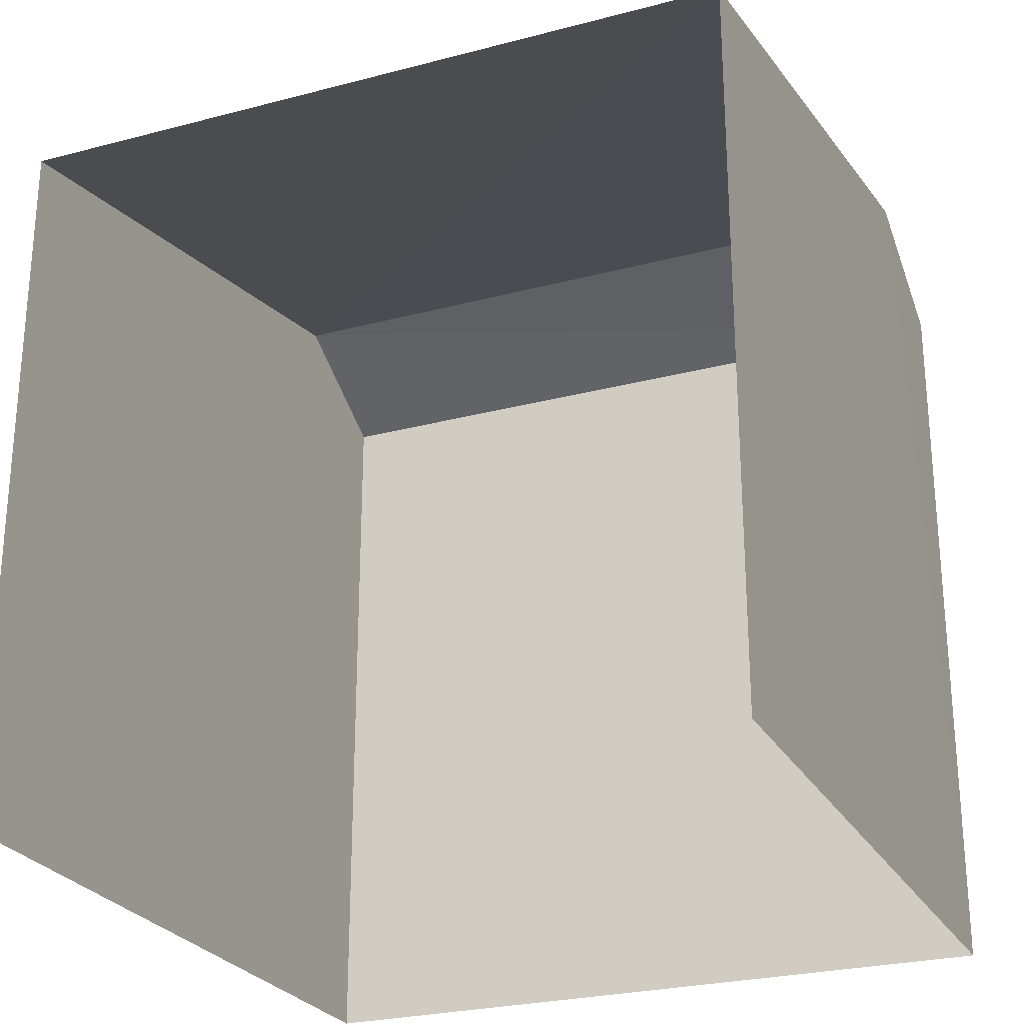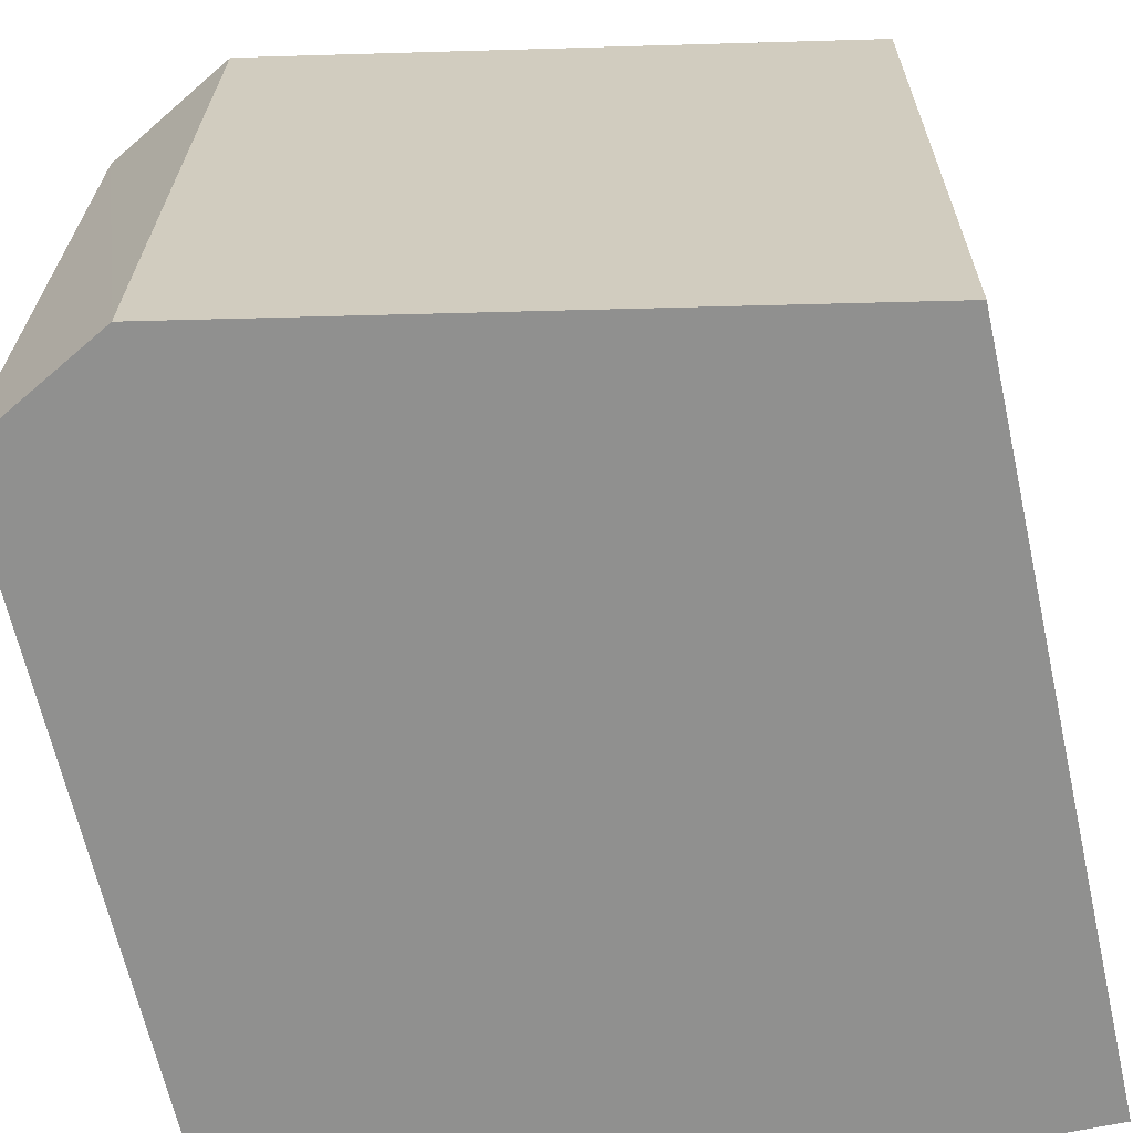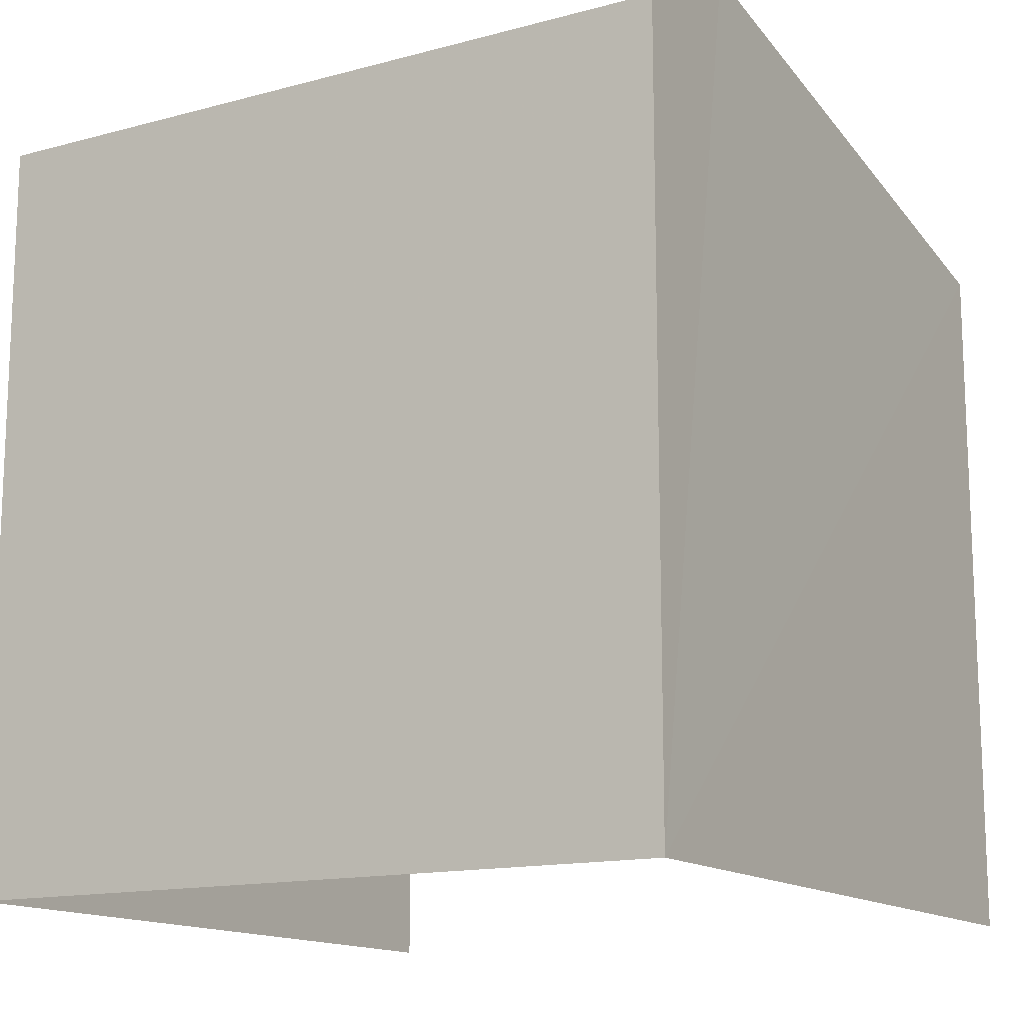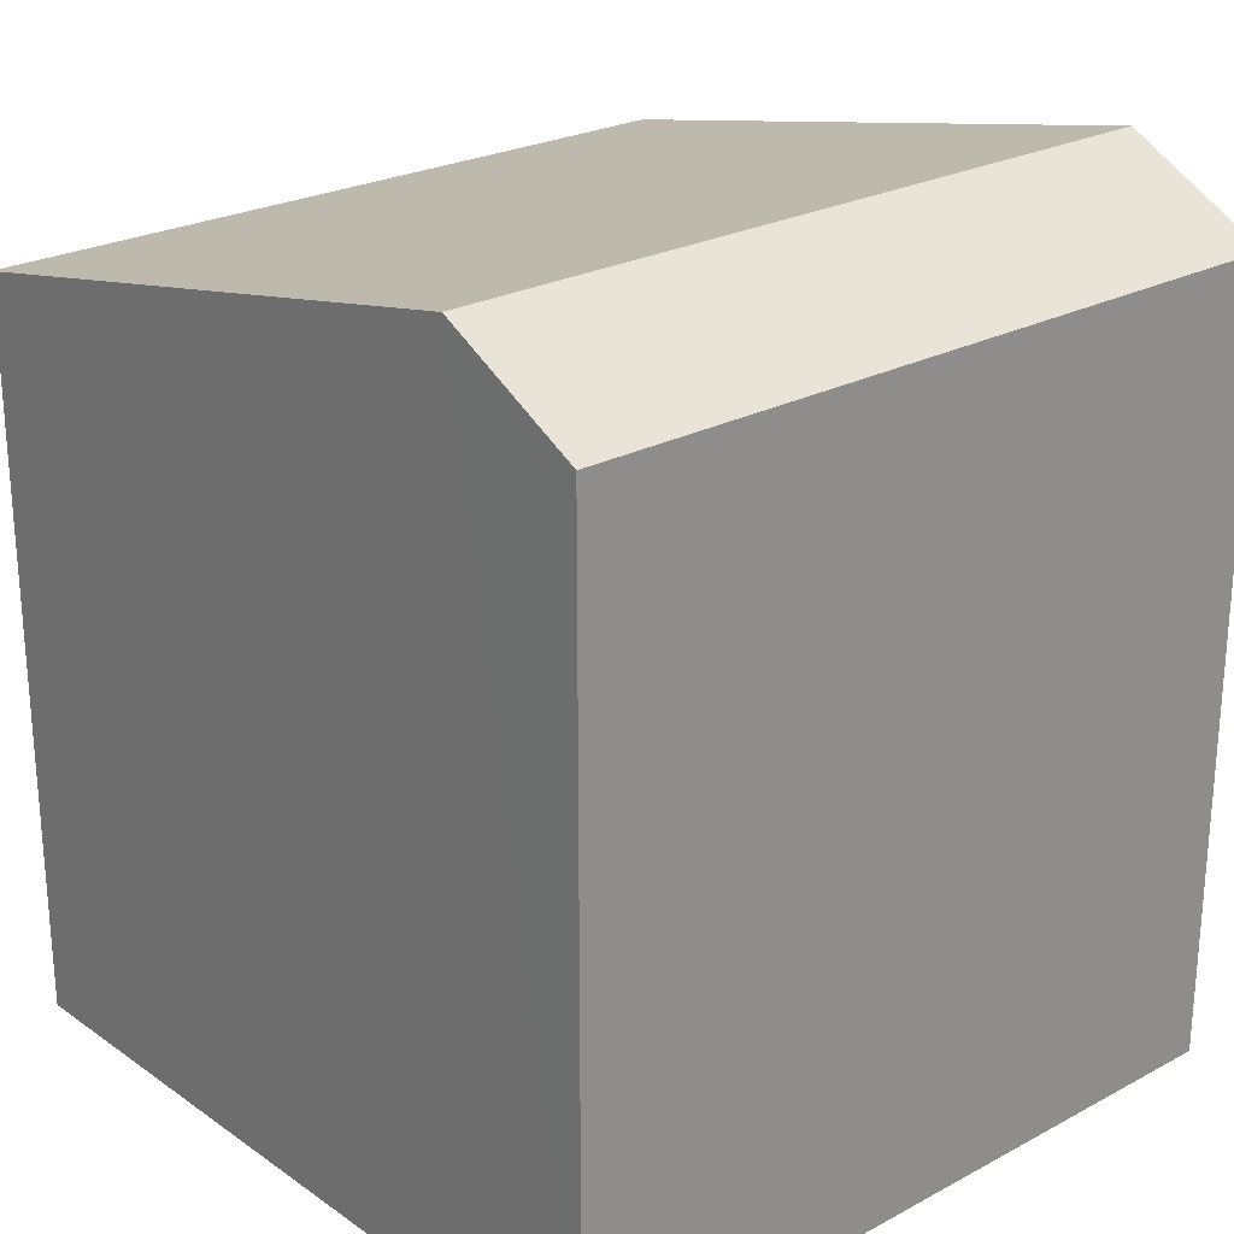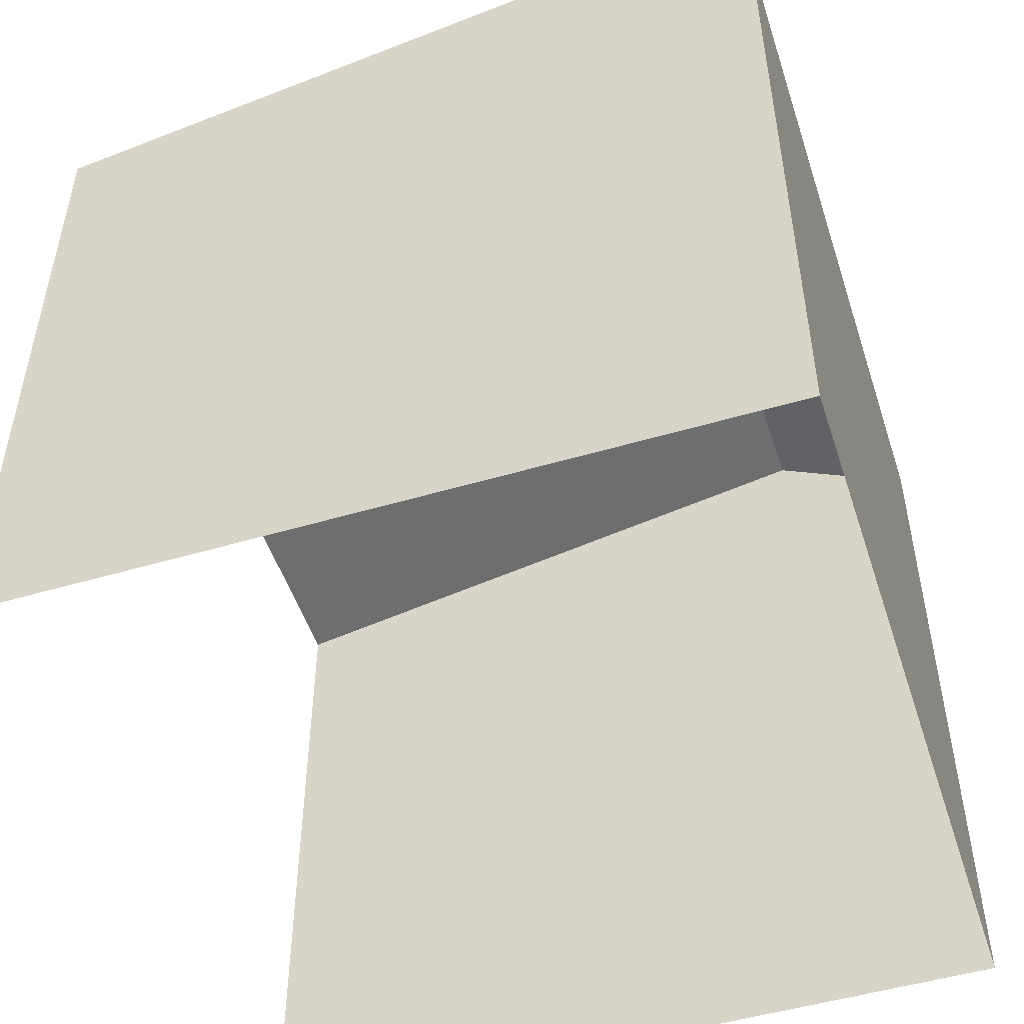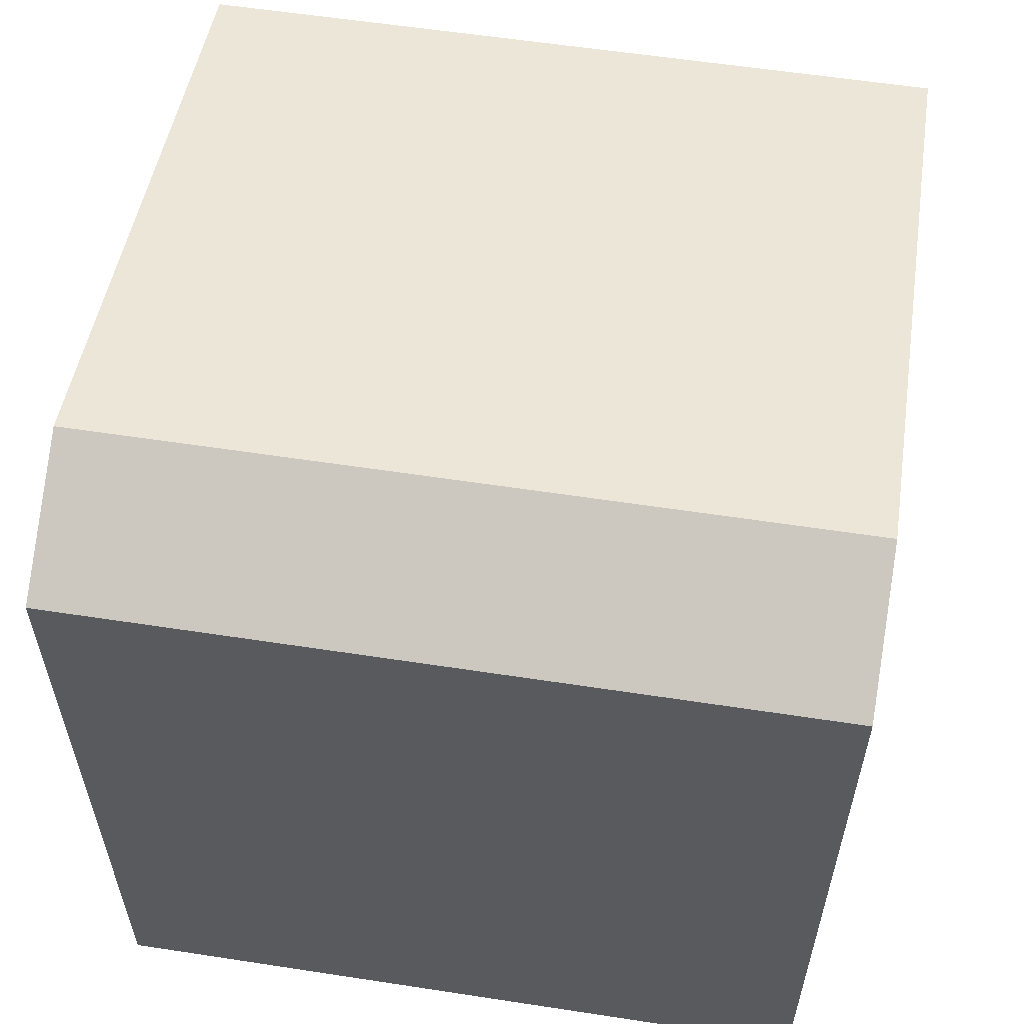
<metadata>
{"format":"obj","ext":"obj","renderer":"f3d","projection":"perspective","resolution":1024,"background":"white","views":[{"elev":-25.8,"azim":112.2,"up":"+Z"},{"elev":-65.7,"azim":12.7,"up":"+Y"},{"elev":-14.3,"azim":-60.1,"up":"+Z"},{"elev":24.4,"azim":-132.1,"up":"+Z"},{"elev":-50.6,"azim":-162.8,"up":"+Z"},{"elev":58.1,"azim":-81.7,"up":"+Z"}]}
</metadata>
<code>
v -3.736e+05 -1.036e+05 27.17
v -3.736e+05 -1.036e+05 27.16
v -3.736e+05 -1.036e+05 27.17
v -3.736e+05 -1.036e+05 27.16
v -3.736e+05 -1.036e+05 37.54
v -3.736e+05 -1.036e+05 36.09
v -3.736e+05 -1.036e+05 37.54
v -3.736e+05 -1.036e+05 36.08
v -3.736e+05 -1.036e+05 36.61
v -3.736e+05 -1.036e+05 36.6
f 1 2 3
f 1 4 2
f 8 3 2
f 6 8 2
f 5 6 7
f 5 8 6
f 9 10 5
f 7 9 5
f 10 4 1
f 10 9 4
f 2 4 6
f 6 4 7
f 4 9 7
f 10 1 5
f 1 3 8
f 1 8 5

</code>
